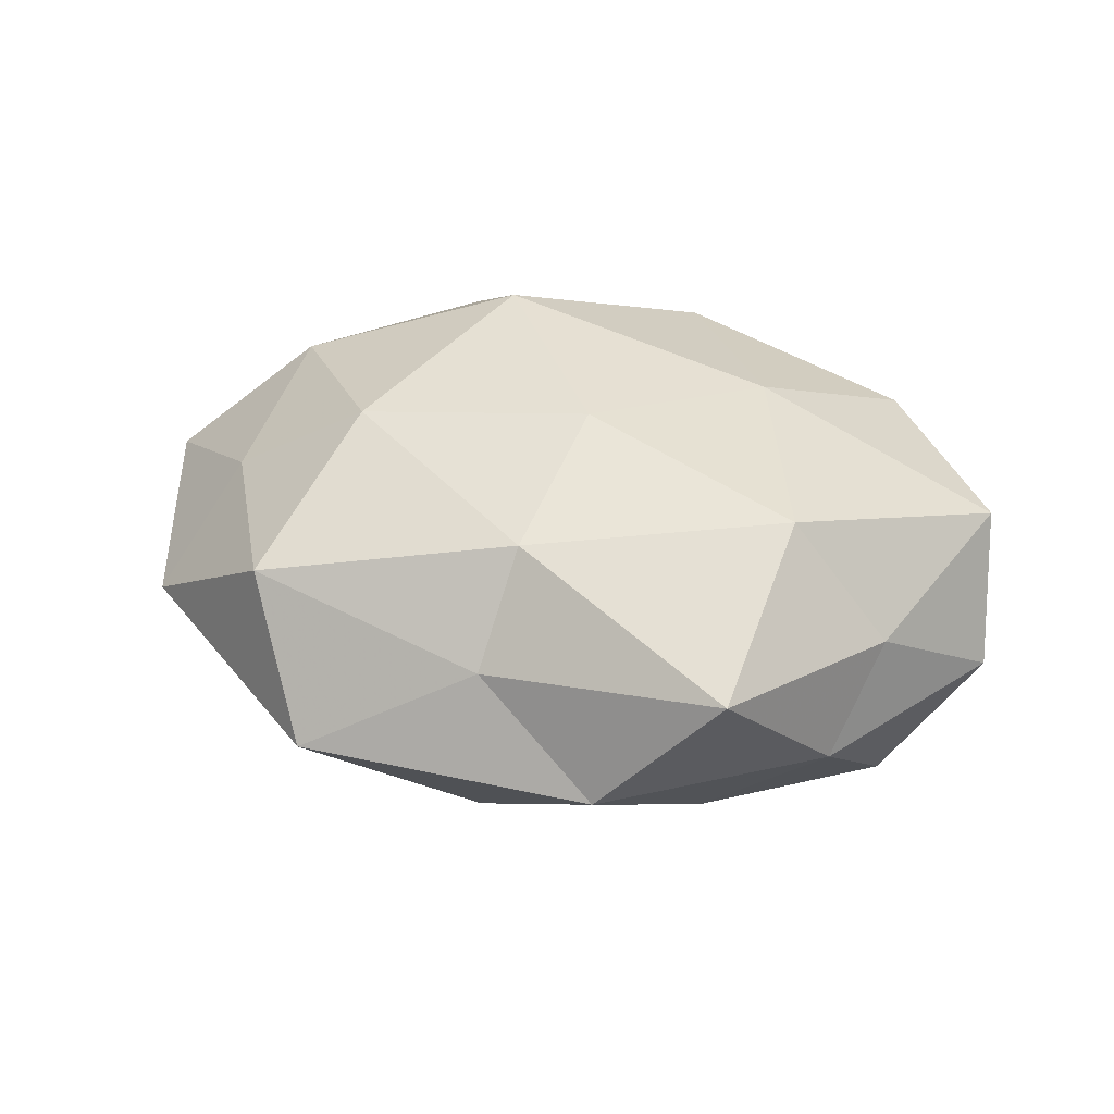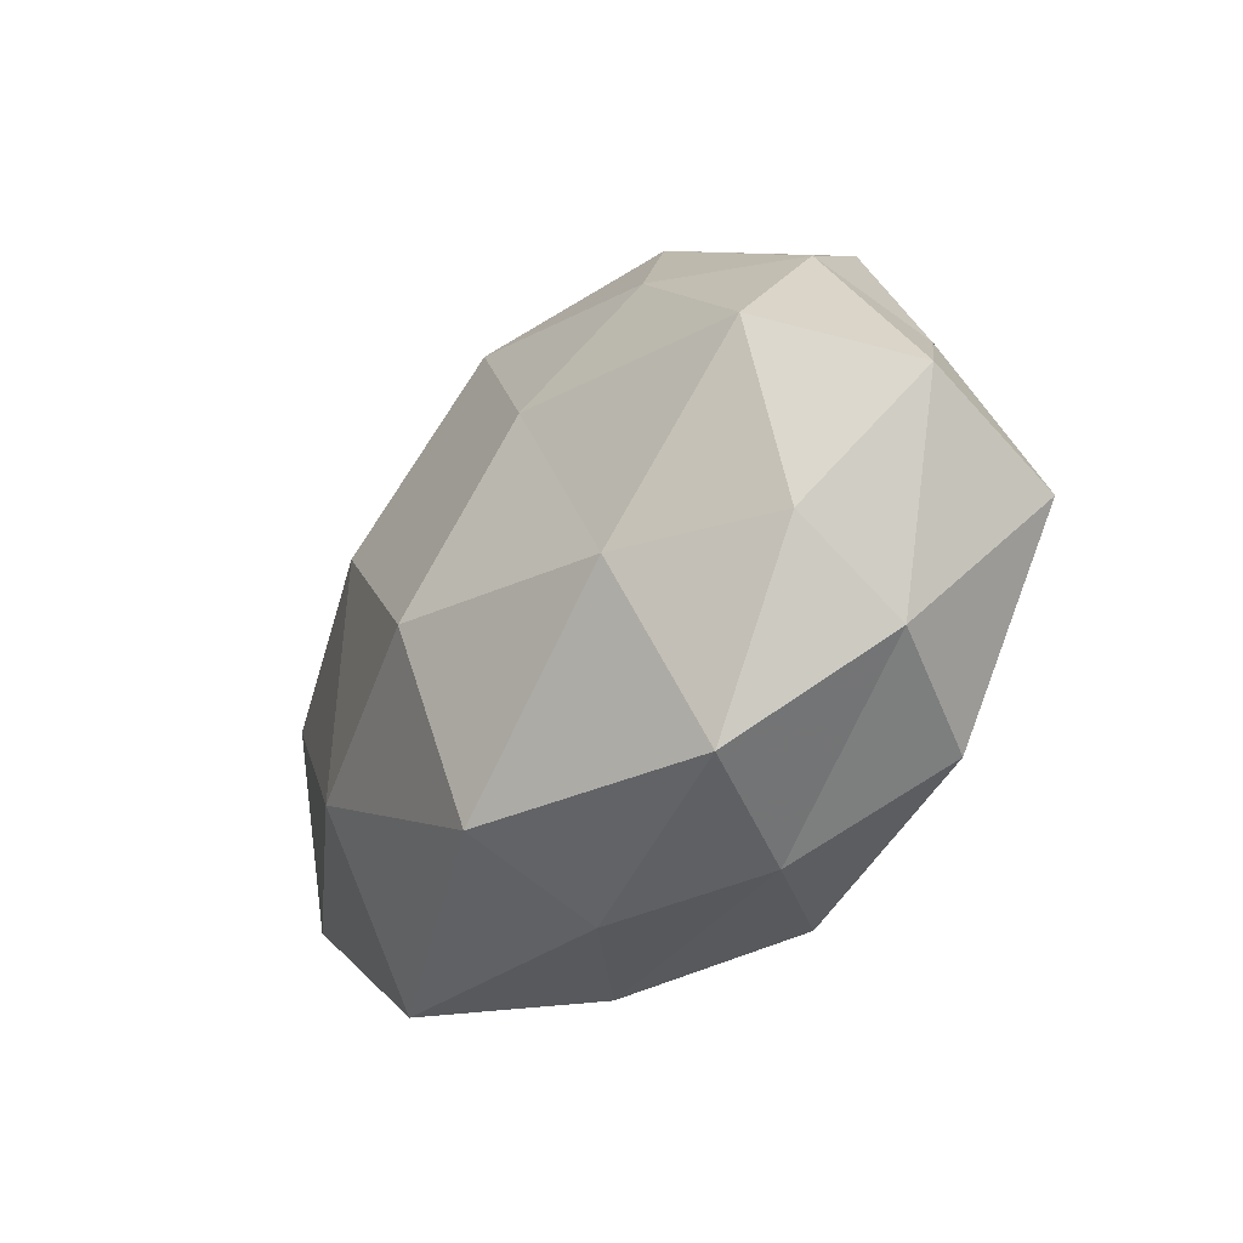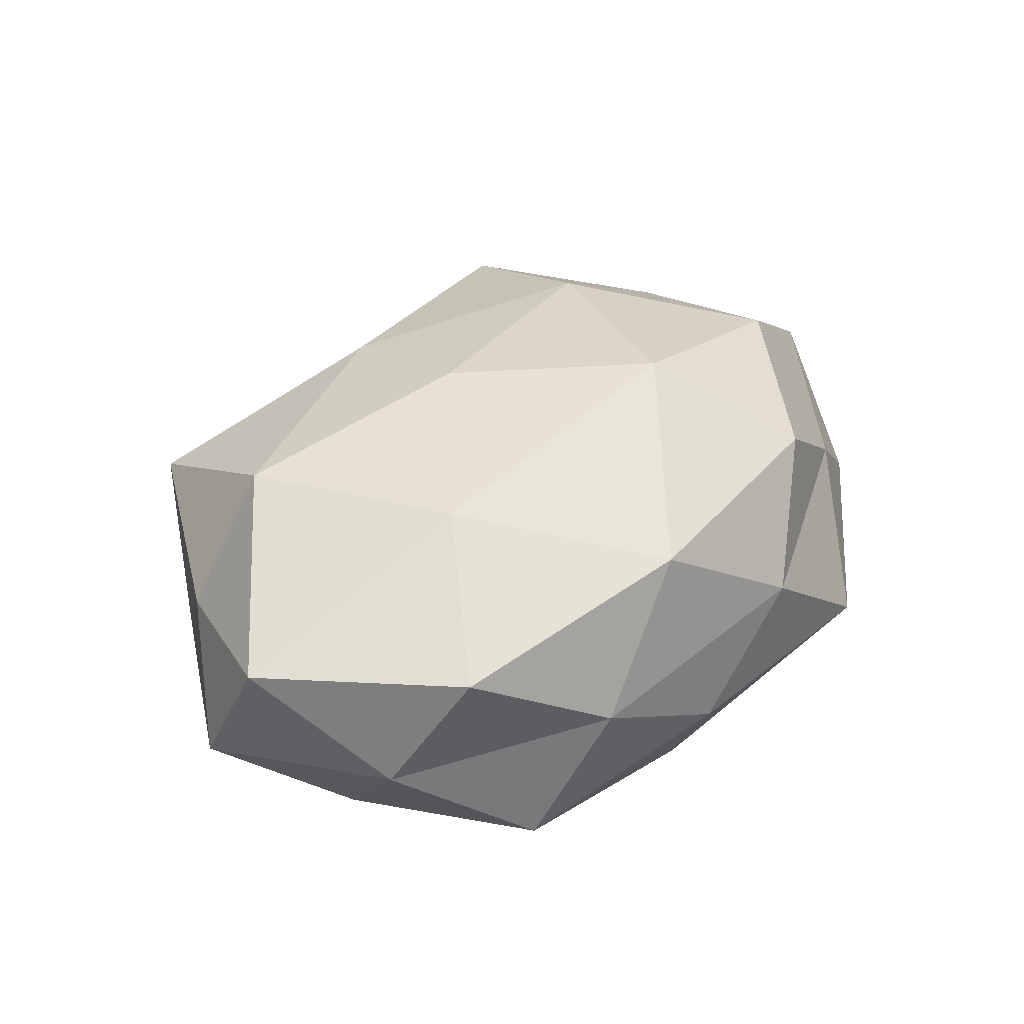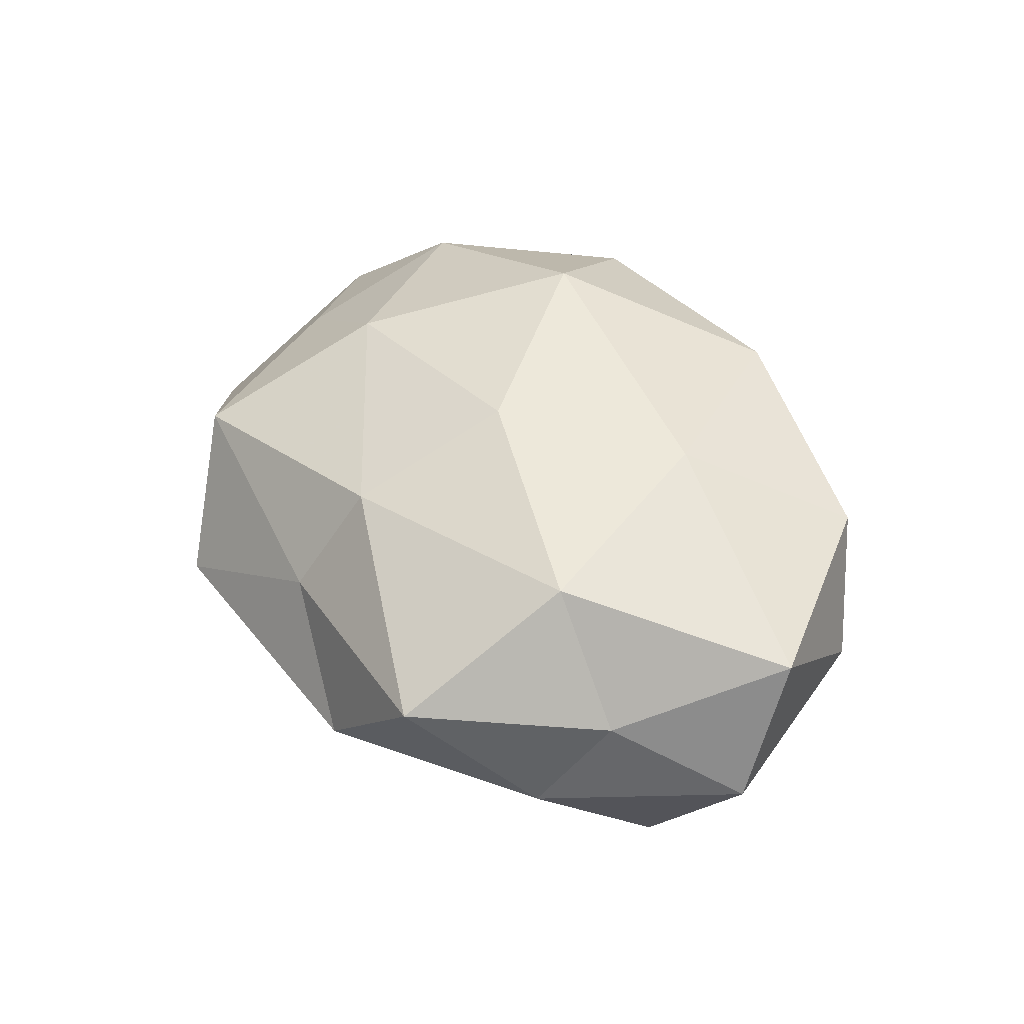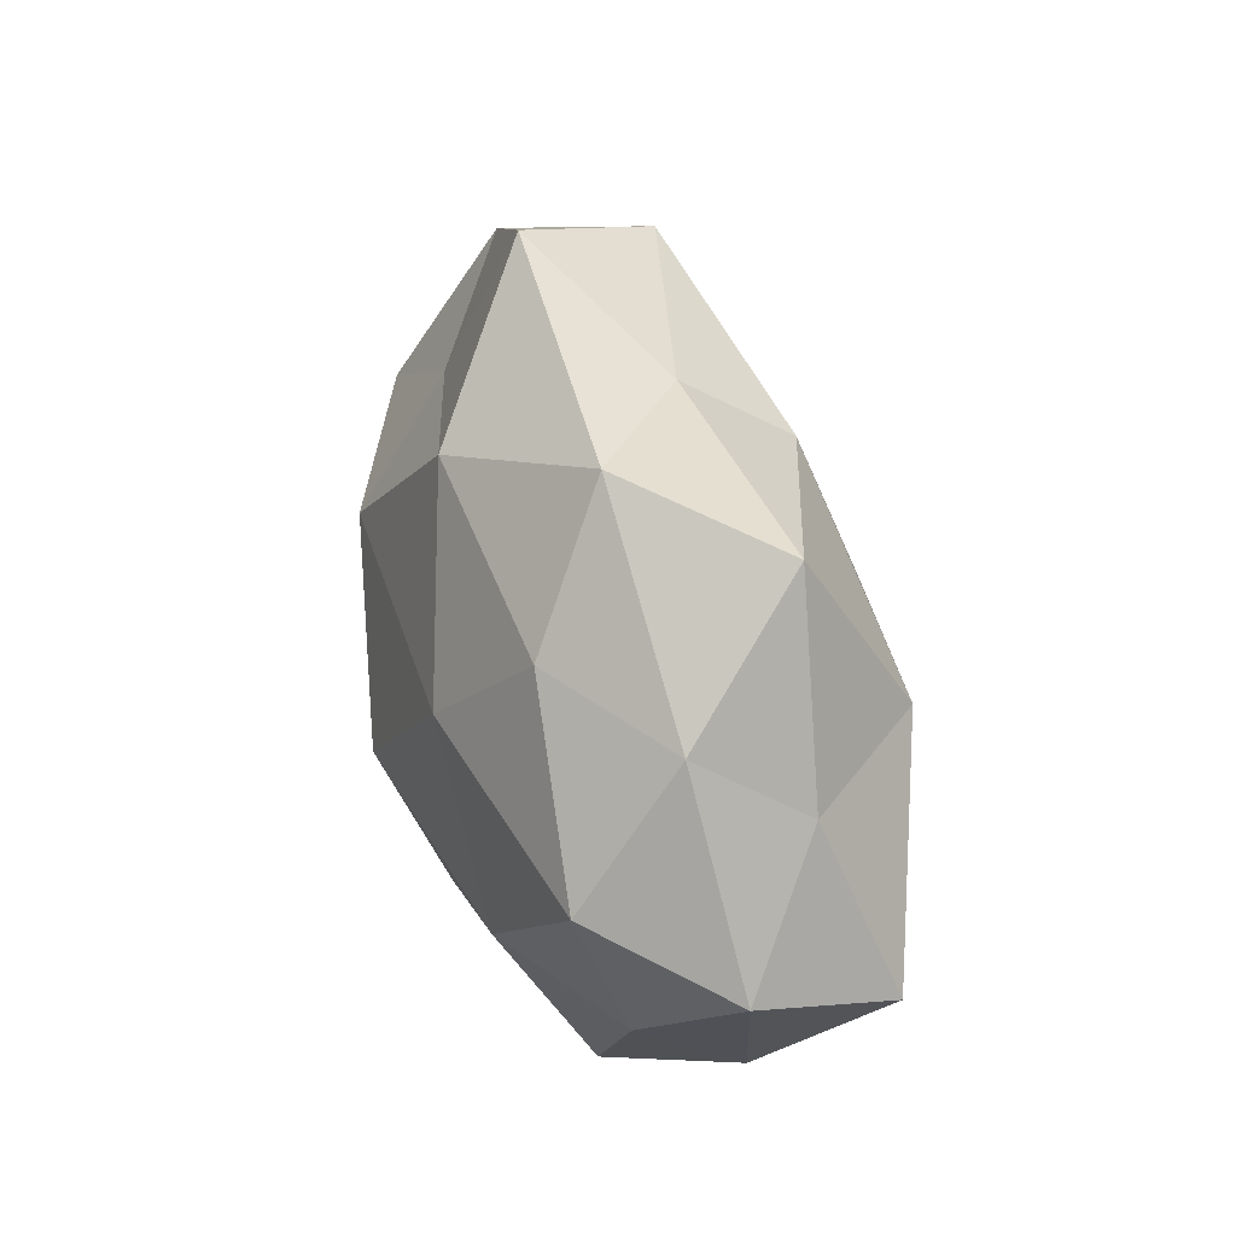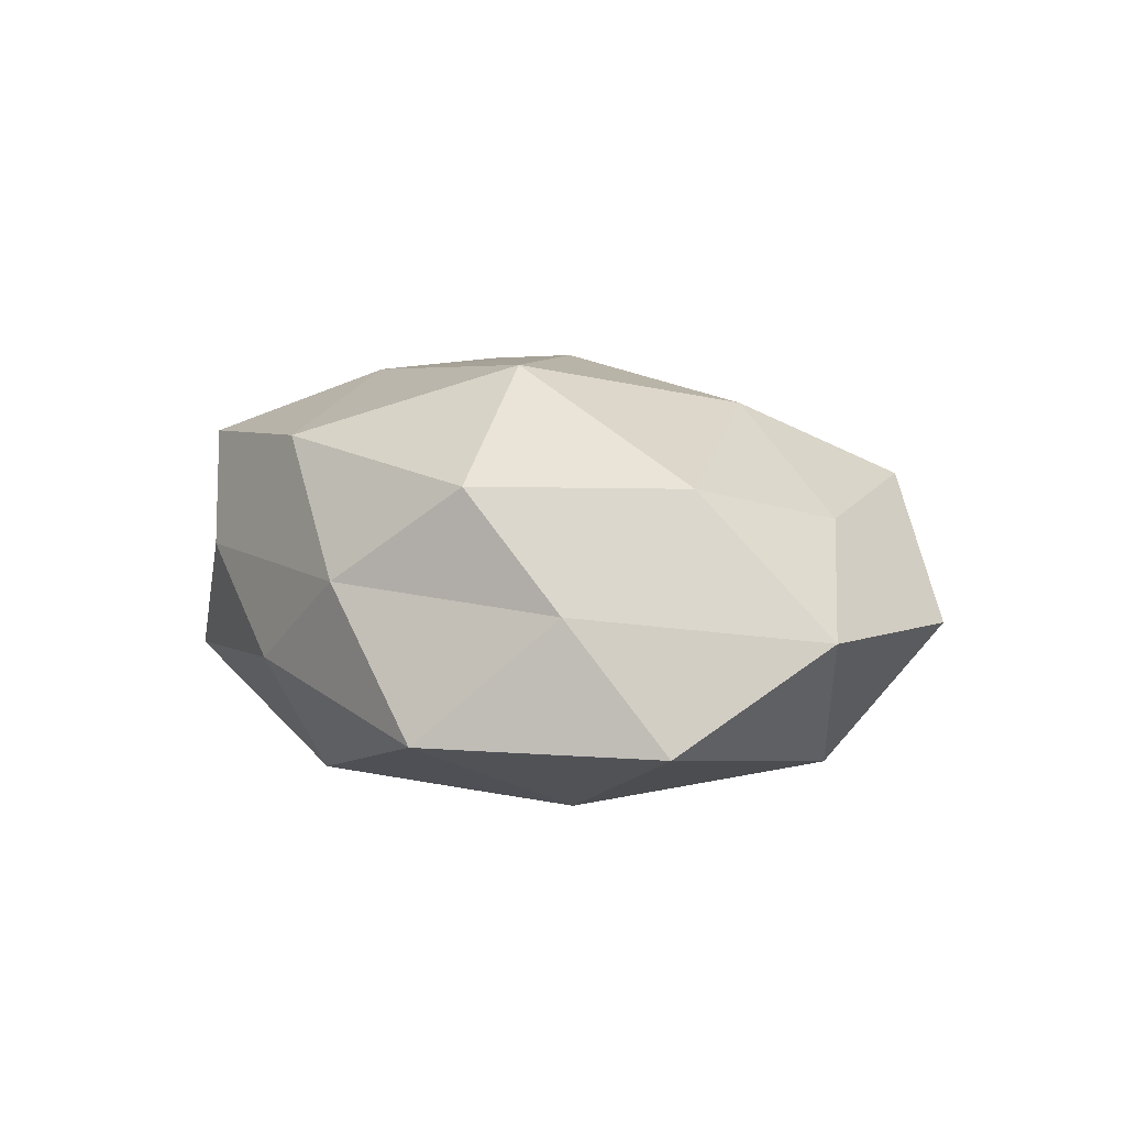
<metadata>
{"format":"obj","ext":"obj","renderer":"f3d","projection":"perspective","resolution":1024,"background":"white","views":[{"elev":33.4,"azim":-159.6,"up":"+Z"},{"elev":-33.1,"azim":-125.8,"up":"+Y"},{"elev":43.1,"azim":-44.9,"up":"+Z"},{"elev":43.1,"azim":-119.8,"up":"+Z"},{"elev":42.5,"azim":-106.9,"up":"+Y"},{"elev":14.9,"azim":53.9,"up":"+Z"}]}
</metadata>
<code>
v 0.01772 0.04161 -0.005267
v -0.03004 0.03484 0.007893
v 0.02267 -0.02614 0.01744
v -0.02505 -0.01175 -0.0211
v 0.02602 -0.03542 -0.008526
v -0.03341 -0.02518 0.01408
v -0.03864 0.02194 -0.00575
v 0.04701 -0.01726 -0.007726
v -0.01616 0.03792 -0.006791
v -0.02073 -0.009103 0.02191
v 0.03788 -0.007149 0.01743
v -0.001315 -0.02954 -0.01989
v -0.04955 -0.005351 0.0128
v -0.02851 -0.03083 -0.01116
v 0.0171 0.009938 -0.02364
v 0.02585 0.03355 0.01159
v -0.02434 0.02325 -0.01573
v -0.03123 0.01476 0.01944
v 0.03527 -0.02245 0.005524
v -0.003276 0.0264 0.01718
v 0.05387 -0.001302 0.003463
v 0.0007463 0.02921 -0.01822
v 0.03808 0.01263 0.01143
v -0.003127 -0.03629 -0.005832
v 0.02369 0.02139 -0.0122
v -0.04163 -0.02009 0.0004361
v -0.05175 0.001418 -0.003446
v -0.04148 0.007239 -0.01738
v 0.01063 -0.03537 0.005968
v -0.00562 -0.03044 0.01873
v 0.04493 0.005653 -0.01326
v -0.01441 0.009815 -0.02346
v 0.0003016 -0.00851 -0.02724
v 0.02624 -0.01432 -0.01968
v -0.004752 0.007953 0.02416
v 0.04403 0.02404 -0.0009847
v -0.01877 -0.03377 0.003917
v -0.04077 -0.01172 -0.01128
v 0.02155 0.01268 0.02178
v 0.0119 -0.01129 0.02727
v -0.001621 0.03484 0.005133
v -0.04231 0.01423 0.005863
f 9 7 2
f 10 13 6
f 14 4 12
f 9 17 7
f 18 13 10
f 5 8 19
f 3 19 11
f 2 18 20
f 19 8 21
f 19 21 11
f 1 22 9
f 9 22 17
f 11 21 23
f 24 12 5
f 24 14 12
f 1 25 22
f 22 25 15
f 26 6 13
f 26 13 27
f 7 17 28
f 7 28 27
f 29 19 3
f 5 19 29
f 24 5 29
f 6 30 10
f 29 3 30
f 31 21 8
f 31 15 25
f 22 15 32
f 17 22 32
f 4 28 32
f 32 28 17
f 12 4 33
f 33 4 32
f 32 15 33
f 5 34 8
f 12 34 5
f 8 34 31
f 34 15 31
f 12 33 34
f 34 33 15
f 35 18 10
f 20 18 35
f 16 36 1
f 16 23 36
f 36 23 21
f 1 36 25
f 36 21 31
f 25 36 31
f 24 37 14
f 37 6 26
f 37 26 14
f 24 29 37
f 37 30 6
f 29 30 37
f 14 38 4
f 14 26 38
f 38 26 27
f 4 38 28
f 27 28 38
f 20 39 16
f 23 39 11
f 16 39 23
f 20 35 39
f 11 40 3
f 30 3 40
f 30 40 10
f 10 40 35
f 39 40 11
f 39 35 40
f 41 1 9
f 41 9 2
f 41 16 1
f 41 2 20
f 41 20 16
f 2 7 42
f 2 42 18
f 18 42 13
f 42 7 27
f 27 13 42

</code>
